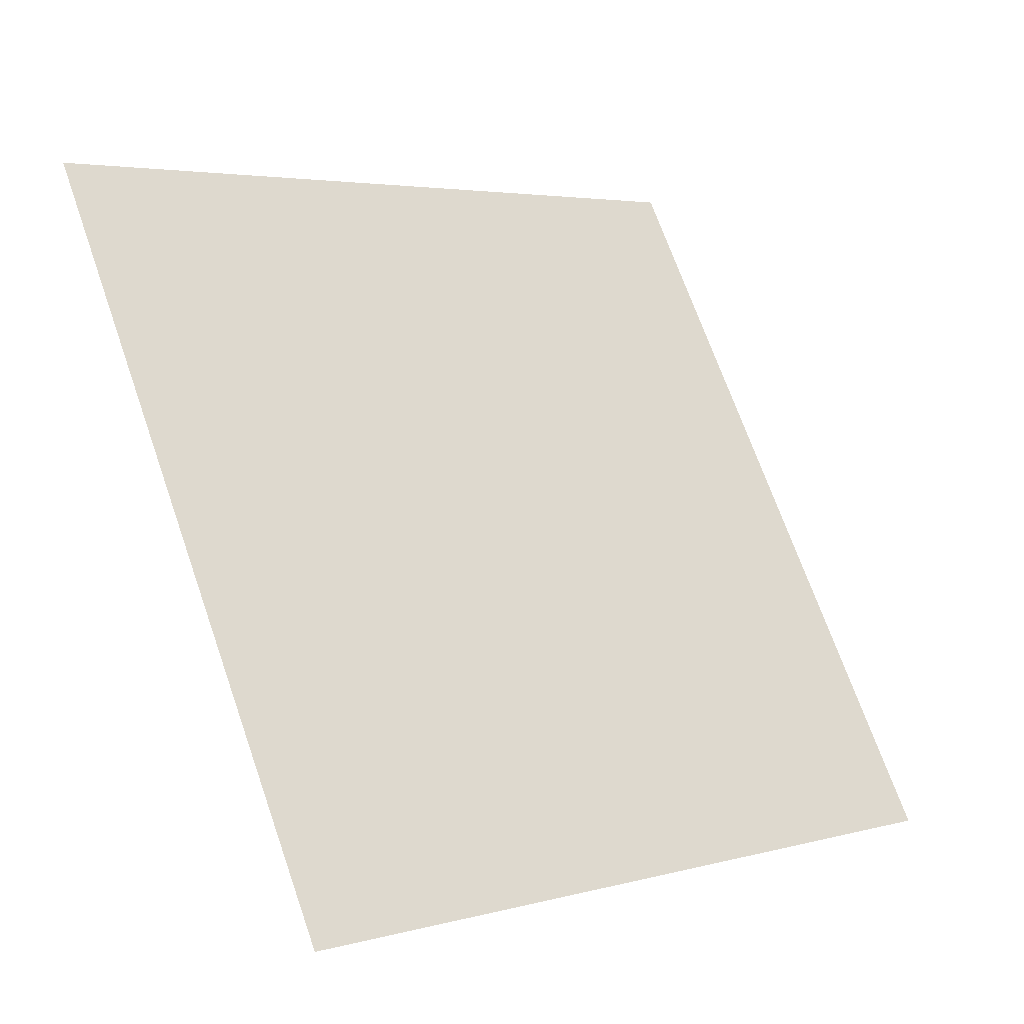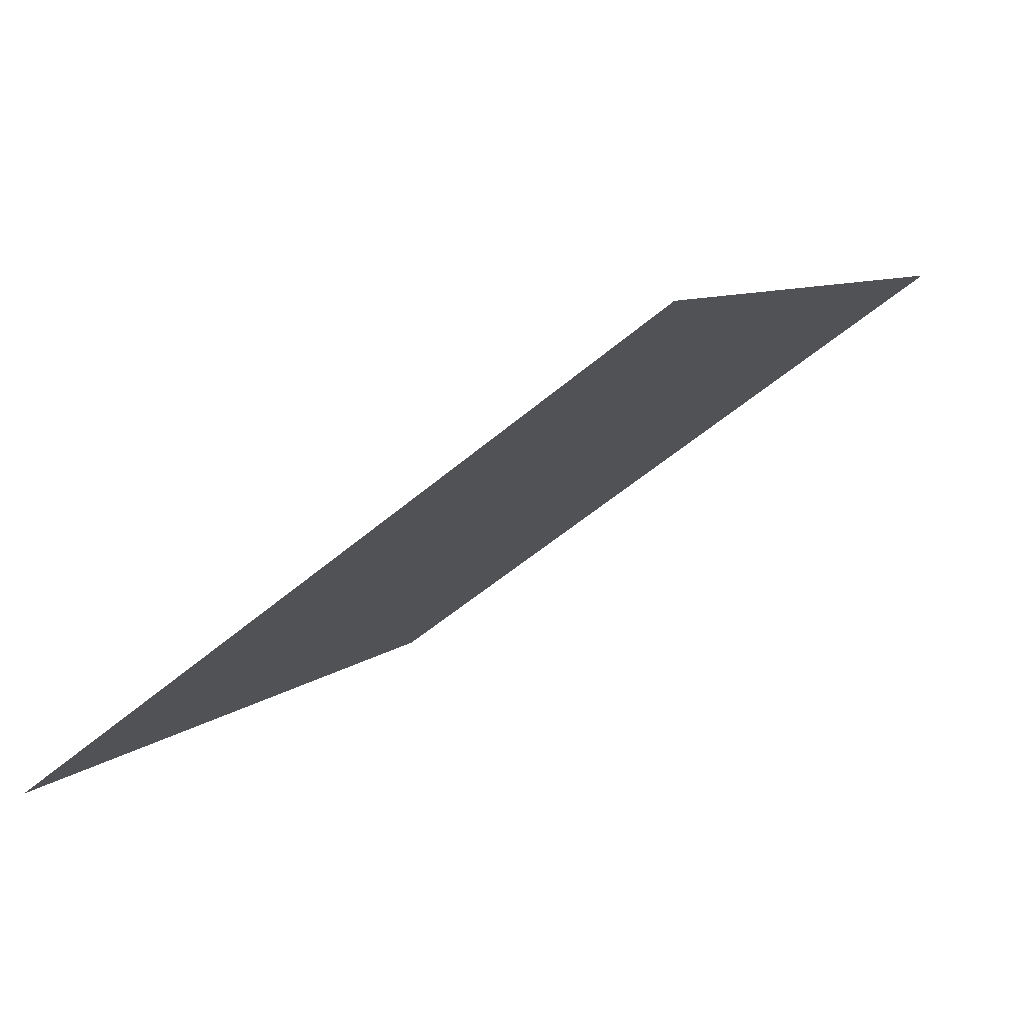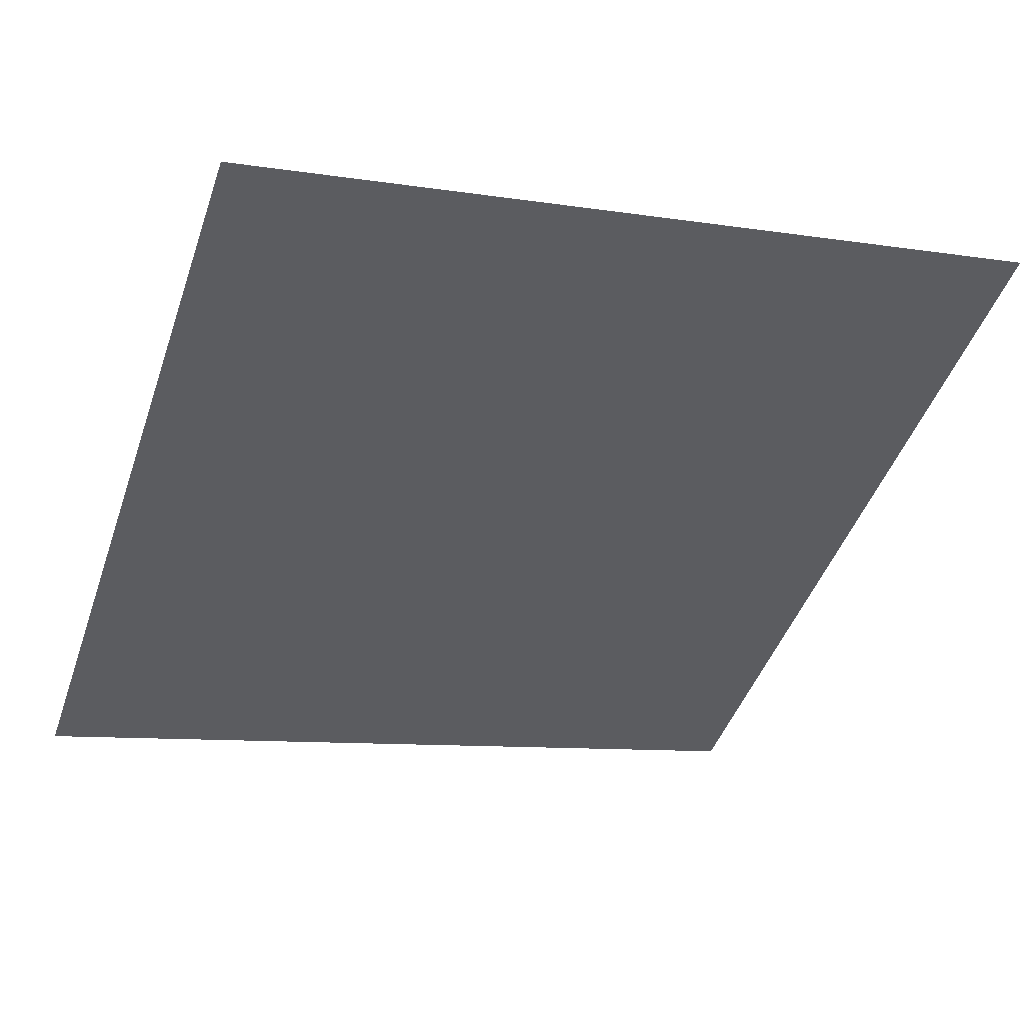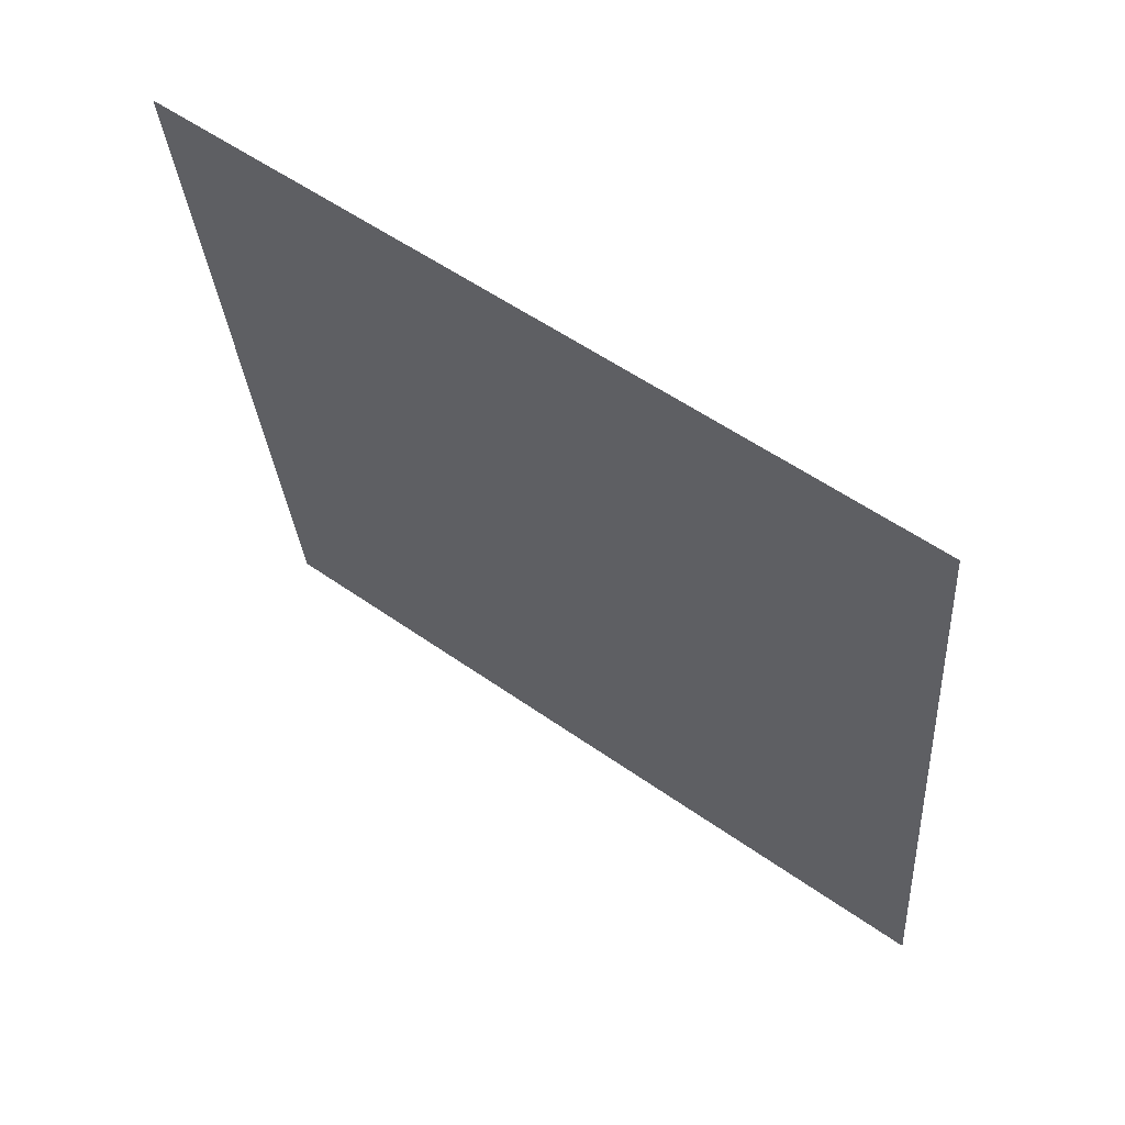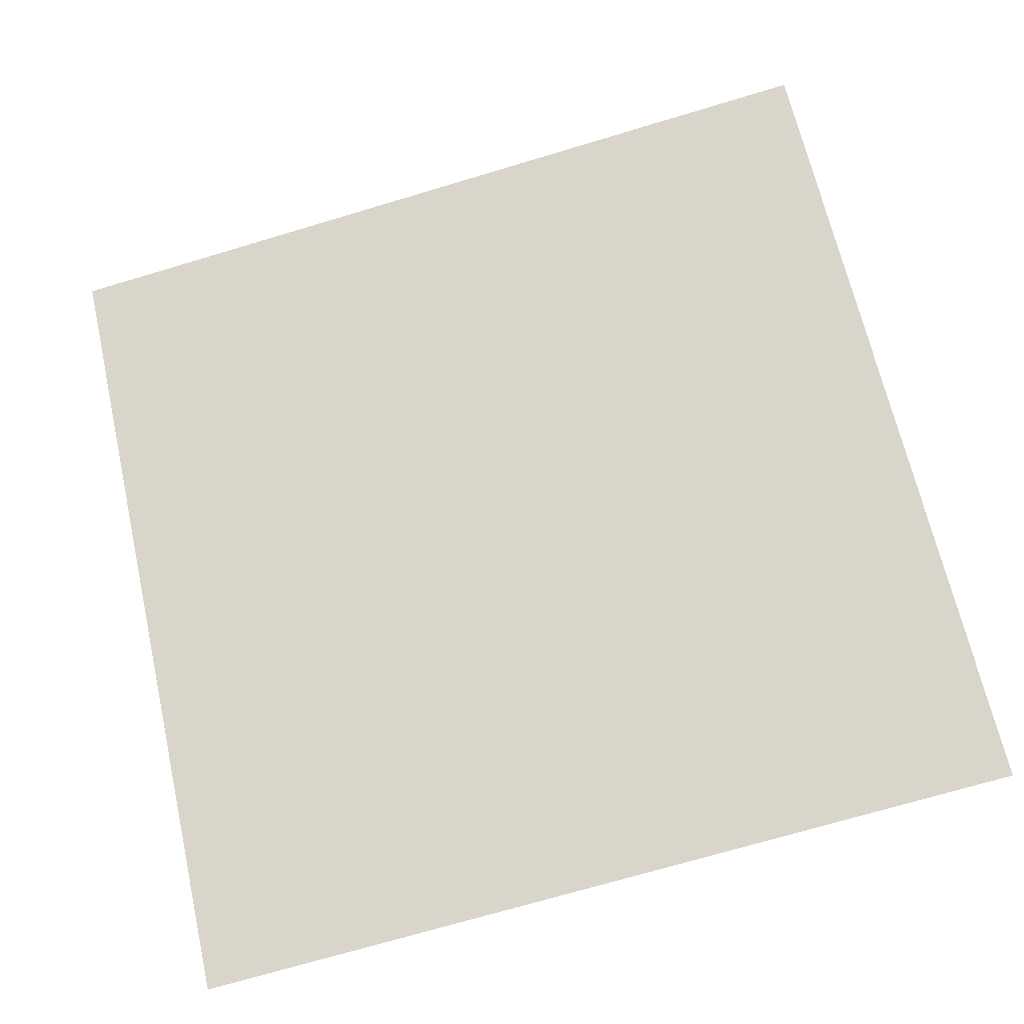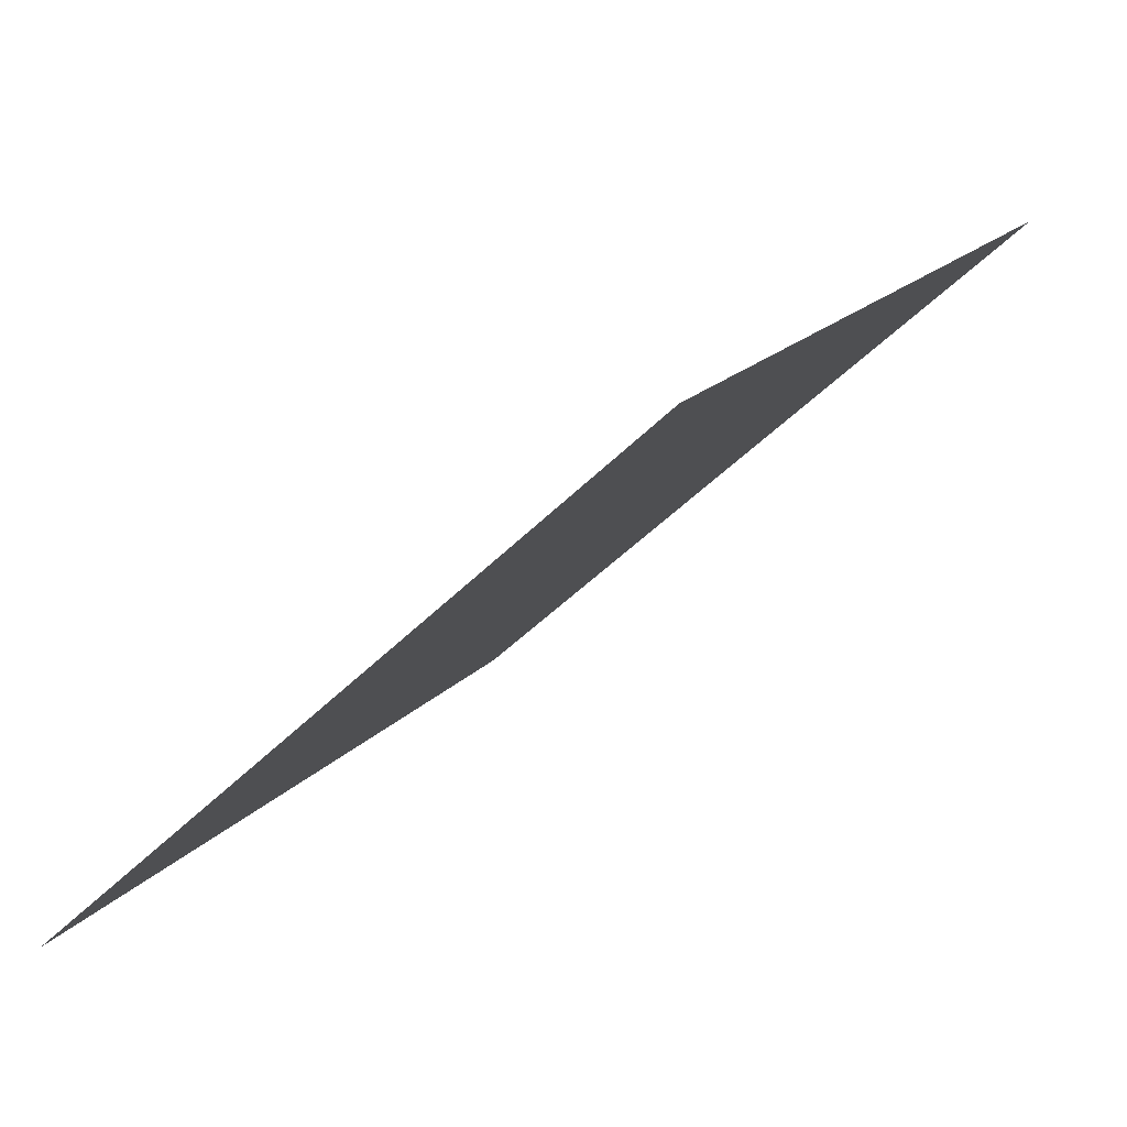
<metadata>
{"format":"obj","ext":"obj","renderer":"f3d","projection":"perspective","resolution":1024,"background":"white","views":[{"elev":69.2,"azim":71.1,"up":"+Y"},{"elev":9.3,"azim":-65.0,"up":"+Y"},{"elev":-5.8,"azim":-21.9,"up":"+Y"},{"elev":-31.0,"azim":94.6,"up":"+Y"},{"elev":-76.4,"azim":17.1,"up":"+Y"},{"elev":-46.4,"azim":47.9,"up":"+Z"}]}
</metadata>
<code>
v 0.1777 0.5812 0.2374
v 0.1712 0.5813 0.2375
v 0.1713 0.5853 0.2427
v 0.1779 0.5851 0.2427
f 4 3 2 1

</code>
